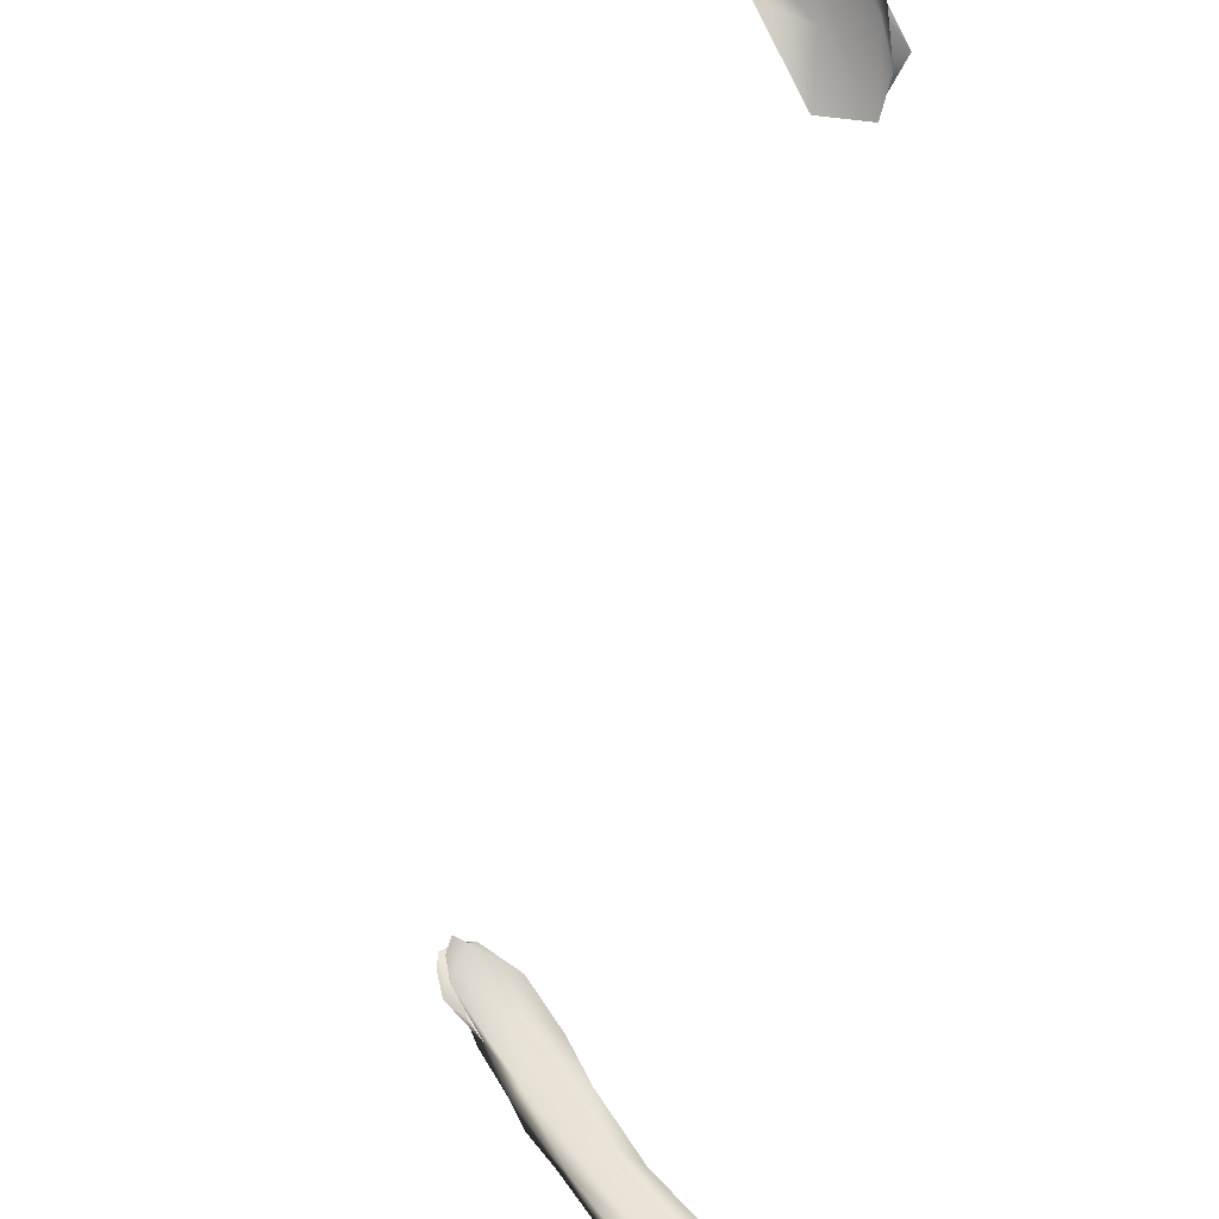
<metadata>
{"format":"obj","ext":"obj","renderer":"f3d","projection":"perspective","resolution":1024,"background":"white","views":[{"elev":-14.0,"azim":1.8,"up":"+Y"}]}
</metadata>
<code>
v 7415 3117 1844
v 7446 3068 1836
v 7475 3025 1855
v 7371 3142 1836
v 7347 3164 1852
v 7515 2947 1865
v 7409 3045 1866
v 7509 2944 1859
v 7339 3159 1860
v 7384 3132 1832
v 7326 3162 1853
v 7337 3155 1837
v 7665 2741 1884
v 7674 2739 1889
v 7591 2828 1882
v 7656 2715 1903
v 7524 2866 1892
v 7570 2847 1868
v 7316 3117 1884
v 7406 3073 1847
v 7313 3165 1887
v 7958 2523 1918
v 7889 2538 1917
v 7879 2563 1910
v 7824 2589 1916
v 7865 2570 1899
v 7778 2634 1909
v 7741 2654 1912
v 7715 2696 1904
v 7414 2937 1912
v 7507 2923 1862
v 7311 3090 1910
v 7304 3135 1898
v 7975 2445 1943
v 7930 2455 1956
v 7788 2538 1954
v 7932 2497 1909
v 7591 2709 1940
v 7611 2787 1880
v 7397 2918 1917
v 7361 3000 1910
v 7408 2979 1889
v 7330 3094 1867
v 7300 3106 1864
v 7998 2373 1994
v 7976 2436 1934
v 8000 2373 1975
v 7847 2517 1936
v 7712 2657 1904
v 7540 2801 1908
v 7480 2807 1941
v 7418 2874 1917
v 7351 2998 1900
v 7346 3016 1892
v 7333 3047 1880
v 7922 2380 2009
v 7681 2562 1983
v 7567 2690 1968
v 7527 2724 1942
v 7464 2815 1925
v 7445 2858 1915
v 7388 2938 1901
v 8041 2323 2035
v 7824 2417 2025
v 7941 2378 1994
v 7606 2634 1960
v 7649 2625 1945
v 7527 2742 1930
v 8003 2301 2049
v 8020 2287 2024
v 7757 2463 1997
v 7663 2567 1964
v 7587 2652 1944
v 8034 2281 2070
v 7929 2311 2065
v 7879 2347 2053
v 7861 2357 2029
v 7879 2350 2031
v 7784 2468 1983
v 8001 2276 2068
v 7919 2301 2061
v 7968 2278 2047
v 7815 2403 2007
v 7994 2258 2047
v 7958 2283 2050
v 7912 2304 2039
v 7292 3152 1844
v 7936 2495 1888
v 7300 3076 1868
v 7290 3123 1856
v 8020 2303 2003
v 8013 2266 2033
v 7962 2264 9285
v 8013 2259 9286
v 8003 2270 9312
v 7954 2301 9350
v 7961 2291 9324
v 7927 2309 9322
v 8034 2286 9319
v 8009 2301 9370
v 7896 2326 9351
v 8014 2316 9365
v 7877 2352 9345
v 7953 2412 9423
v 7823 2392 9370
v 7992 2337 9361
v 7854 2390 9358
v 7830 2397 9351
v 7998 2353 9400
v 7834 2427 9396
v 7797 2428 9365
v 7748 2470 9398
v 7741 2491 9383
v 7661 2568 9414
v 7683 2602 9439
v 7816 2565 9466
v 7890 2447 9412
v 7999 2378 9388
v 7974 2409 9417
v 7731 2575 9431
v 7659 2585 9402
v 7595 2644 9401
v 7581 2663 9445
v 7549 2713 9439
v 7962 2454 9474
v 7619 2643 9420
v 7704 2667 9478
v 7513 2757 9458
v 7534 2823 9484
v 7470 2823 9455
v 7438 2861 9469
v 7432 2857 9466
v 7408 2913 9471
v 7962 2445 9419
v 7905 2516 9487
v 7568 2727 9448
v 7492 2801 9446
v 7442 2872 9456
v 7378 2966 9470
v 7342 3007 9493
v 7380 2969 9490
v 7874 2538 9454
v 7918 2511 9447
v 7832 2588 9487
v 7766 2639 9495
v 7661 2746 9505
v 7317 3068 9495
v 7396 3029 9515
v 7482 2985 9533
v 7317 3060 9511
v 7276 3109 9528
v 7321 3128 9539
v 7762 2662 9488
v 7462 2884 9474
v 7607 2820 9506
v 7672 2749 9495
v 7554 2871 9521
v 7348 3052 9491
v 7301 3131 9549
v 7848 2582 9465
v 7760 2647 9473
v 7617 2772 9485
v 7535 2913 9516
v 7499 2962 9526
v 7404 3087 9546
v 7458 3034 9538
v 7348 3144 9541
v 7329 3147 9559
v 7692 2733 9488
v 7638 2792 9496
v 7582 2853 9503
v 7468 2982 9515
v 7375 3104 9522
v 7413 3088 9540
v 7473 3005 9524
v 7436 3067 9539
v 7410 3099 9535
v 7377 3130 9526
v 7408 3092 9535
v 7947 2230 9320
v 8005 2222 9322
v 8019 2257 9356
v 7587 2625 9442
v 7969 2475 9431
v 7904 2524 9446
v 7288 3131 9482
v 7308 3156 9505
v 7334 3164 9512
g grp1
f 1 2 3
f 4 2 1
f 1 5 4
f 6 7 3
f 3 8 6
f 3 7 1
f 8 3 2
f 7 9 1
f 5 1 9
f 4 10 2
f 11 4 5
f 9 11 5
f 4 11 12
f 13 14 15
f 15 14 16
f 16 17 15
f 15 17 6
f 18 15 8
f 6 17 7
f 8 15 6
f 7 19 9
f 2 10 20
f 21 9 19
f 9 21 11
f 10 4 12
f 22 23 24
f 24 23 25
f 26 24 27
f 27 24 25
f 27 25 28
f 29 27 28
f 28 16 14
f 29 28 14
f 14 13 29
f 13 15 18
f 17 30 7
f 8 31 18
f 7 30 19
f 31 8 2
f 31 2 20
f 19 30 32
f 19 32 33
f 20 10 12
f 19 33 21
f 11 87 12
f 34 35 22
f 35 36 23
f 35 23 22
f 34 88 37
f 23 36 25
f 37 88 24
f 25 36 28
f 36 38 16
f 28 36 16
f 29 13 27
f 16 38 17
f 38 30 17
f 13 18 39
f 39 18 31
f 40 41 30
f 31 20 42
f 30 41 32
f 42 20 43
f 44 87 90
f 43 87 44
f 12 43 20
f 12 87 43
f 35 34 45
f 46 47 34
f 46 34 37
f 48 37 26
f 37 24 26
f 26 27 49
f 27 13 49
f 49 39 50
f 13 39 49
f 38 51 30
f 51 52 40
f 51 40 30
f 50 31 42
f 39 31 50
f 41 40 53
f 42 43 54
f 41 55 89
f 89 44 90
f 89 55 44
f 54 43 55
f 43 44 55
f 35 56 36
f 45 34 47
f 37 48 46
f 57 38 36
f 38 57 58
f 48 26 49
f 58 51 38
f 58 59 51
f 51 59 60
f 51 60 52
f 50 42 61
f 53 40 62
f 40 52 62
f 42 62 61
f 54 53 62
f 42 54 62
f 41 53 55
f 54 55 53
f 47 63 45
f 56 64 36
f 46 65 47
f 36 64 57
f 65 46 48
f 57 66 58
f 58 66 59
f 67 50 68
f 67 49 50
f 59 68 60
f 50 61 68
f 68 61 60
f 60 61 52
f 52 61 62
f 56 45 69
f 45 63 69
f 45 56 35
f 91 47 70
f 70 47 65
f 64 71 57
f 72 66 57
f 66 73 59
f 67 68 73
f 68 59 73
f 69 63 74
f 75 76 64
f 56 75 64
f 92 91 70
f 64 77 71
f 76 77 64
f 78 65 79
f 65 48 79
f 57 71 72
f 48 67 79
f 79 67 72
f 48 49 67
f 66 72 73
f 73 72 67
f 80 69 74
f 56 69 75
f 75 81 76
f 70 65 82
f 77 83 71
f 78 79 83
f 83 79 71
f 79 72 71
f 75 69 80
f 92 70 84
f 77 76 81
f 78 83 77
f 75 85 81
f 75 80 85
f 85 80 84
f 80 92 84
f 84 70 82
f 77 81 86
f 82 65 78
f 78 77 86
f 84 82 85
f 81 85 86
f 86 82 78
f 82 86 85
f 93 94 95
f 181 180 96
f 93 97 98
f 95 97 93
f 99 95 94
f 182 181 100
f 96 100 181
f 101 93 98
f 96 180 101
f 100 102 182
f 103 101 98
f 96 104 100
f 101 103 105
f 95 106 97
f 99 106 95
f 98 97 107
f 103 98 107
f 103 107 108
f 100 104 109
f 102 100 109
f 108 105 103
f 105 110 101
f 101 110 96
f 104 96 110
f 105 108 111
f 105 111 112
f 110 105 112
f 107 97 106
f 112 111 113
f 112 113 114
f 112 115 110
f 116 110 115
f 112 114 115
f 106 99 102
f 107 106 117
f 106 102 118
f 102 109 118
f 108 107 111
f 109 104 119
f 107 113 111
f 116 104 110
f 113 120 121
f 113 121 114
f 114 121 122
f 123 114 183
f 115 114 123
f 123 183 124
f 109 119 118
f 120 113 107
f 119 104 125
f 122 121 126
f 127 116 115
f 124 122 126
f 128 123 124
f 123 129 115
f 129 127 115
f 128 124 130
f 128 129 123
f 129 128 131
f 128 130 131
f 131 130 132
f 133 132 130
f 118 134 106
f 119 134 118
f 120 107 117
f 125 104 135
f 126 121 120
f 126 136 124
f 136 137 124
f 124 137 130
f 137 138 130
f 133 130 138
f 133 131 132
f 139 140 133
f 141 131 133
f 133 140 141
f 134 117 106
f 119 184 134
f 117 142 120
f 185 143 184
f 116 135 104
f 126 120 136
f 135 116 144
f 145 144 116
f 127 145 116
f 146 145 127
f 138 139 133
f 141 129 131
f 140 139 147
f 141 148 129
f 148 149 129
f 150 140 147
f 141 140 150
f 147 151 150
f 141 150 148
f 152 148 150
f 142 117 134
f 134 143 142
f 184 143 134
f 145 146 153
f 154 137 136
f 155 156 146
f 127 129 146
f 129 157 146
f 155 146 157
f 138 154 139
f 138 137 154
f 129 149 157
f 158 186 147
f 159 152 151
f 150 151 152
f 142 143 160
f 143 185 160
f 142 161 120
f 185 144 160
f 145 153 144
f 160 144 153
f 120 162 136
f 162 120 161
f 146 156 153
f 136 162 154
f 155 157 163
f 158 139 154
f 157 149 164
f 147 139 158
f 149 148 165
f 166 149 165
f 186 158 187
f 152 165 148
f 152 167 165
f 152 159 168
f 152 168 167
f 161 142 160
f 160 153 161
f 162 161 169
f 161 153 169
f 156 169 153
f 169 170 162
f 156 170 169
f 156 155 170
f 170 171 162
f 162 171 172
f 155 171 170
f 154 162 172
f 155 163 171
f 157 164 163
f 158 154 172
f 149 166 164
f 173 158 172
f 158 173 187
f 166 165 174
f 174 165 167
f 172 171 163
f 163 175 172
f 163 164 175
f 175 176 172
f 176 177 172
f 164 166 175
f 172 177 173
f 175 166 174
f 173 177 178
f 187 173 178
f 188 187 178
f 174 167 178
f 167 188 178
f 176 179 177
f 174 179 176
f 176 175 174
f 179 178 177
f 174 178 179

</code>
